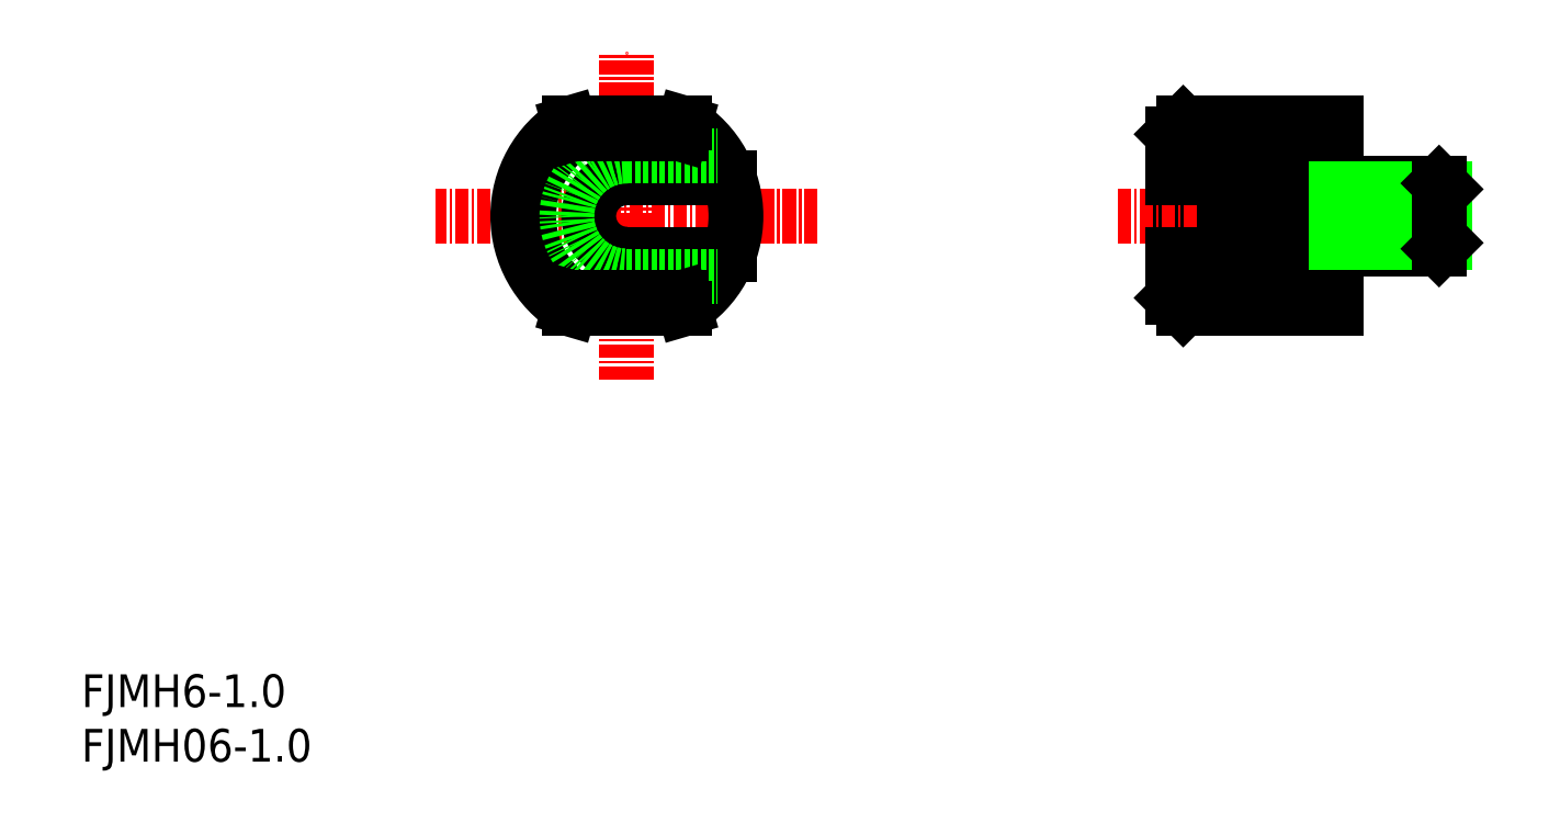
<metadata>
{"format":"dxf","ext":"dxf","renderer":"ezdxf+matplotlib","layout":"modelspace","background":"white","min_lineweight":24,"dpi":150}
</metadata>
<code>
0
SECTION
2
ENTITIES
0
INSERT
8
0
2
*U14
10
0
20
0
30
0
0
INSERT
8
0
2
*U15
10
0
20
0
30
0
0
LINE
8
CENTER
10
50
20
35
30
0
11
50
21
65
31
0
0
LINE
8
CENTER
10
67.5
20
50
30
0
11
32.5
21
50
31
0
0
ARC
8
0
10
50
20
50
30
0
40
10
50
121.8
51
238.2
0
ARC
8
0
10
50
20
50
30
0
40
10
50
301.8
51
58.21
0
ARC
8
0
10
50
20
50
30
0
40
9
50
303.6
51
337.1
0
ARC
8
0
10
50
20
50
30
0
40
9
50
123.6
51
236.4
0
ARC
8
0
10
50
20
50
30
0
40
9
50
22.89
51
56.44
0
LINE
8
0
10
59.37
20
53.5
30
0
11
50
21
53.5
31
0
0
LINE
8
0
10
59.37
20
46.5
30
0
11
50
21
46.5
31
0
0
ARC
8
0
10
50
20
50
30
0
40
3.5
50
90
51
270
0
LINE
8
0
10
50
20
55.5
30
0
11
58.35
21
55.5
31
0
0
LINE
8
0
10
50
20
44.5
30
0
11
58.35
21
44.5
31
0
0
ARC
8
0
10
50
20
50
30
0
40
5.5
50
90
51
270
0
LINE
8
0
10
100
20
42.5
30
0
11
100
21
57.5
31
0
0
LINE
8
0
10
101
20
58.5
30
0
11
100
21
57.5
31
0
0
LINE
8
CENTER
10
95
20
50
30
0
11
126.8
21
50
31
0
0
LINE
8
0
10
101
20
58.5
30
0
11
115
21
58.5
31
0
0
LINE
8
0
10
101
20
41.5
30
0
11
115
21
41.5
31
0
0
LINE
8
0
10
100
20
42.5
30
0
11
101
21
41.5
31
0
0
LINE
8
0
10
115
20
41.5
30
0
11
115
21
58.5
31
0
0
LINE
8
0
10
101
20
58.5
30
0
11
101
21
53.5
31
0
0
LINE
8
0
10
101
20
46.5
30
0
11
101
21
41.5
31
0
0
LINE
8
0
10
100
20
53.5
30
0
11
105
21
53.5
31
0
0
LINE
8
0
10
100
20
46.5
30
0
11
105
21
46.5
31
0
0
LINE
8
0
10
105.3
20
55.5
30
0
11
109.5
21
55.5
31
0
0
ARC
8
0
10
109.5
20
55
30
0
40
0.5
50
0
51
90
0
LINE
8
0
10
105.3
20
44.5
30
0
11
109.5
21
44.5
31
0
0
ARC
8
0
10
109.5
20
45
30
0
40
0.5
50
270
51
0
0
ARC
8
0
10
105.3
20
44.8
30
0
40
0.3
50
180
51
270
0
LINE
8
0
10
105
20
55.2
30
0
11
105
21
44.8
31
0
0
ARC
8
0
10
105.3
20
55.2
30
0
40
0.3
50
90
51
180
0
LINE
8
0
10
110
20
55
30
0
11
110
21
45
31
0
0
LINE
8
0
10
117.5
20
53
30
0
11
117.5
21
47
31
0
0
LINE
8
0
10
55.27
20
58.5
30
0
11
44.73
21
58.5
31
0
0
LINE
8
0
10
54.97
20
57.5
30
0
11
45.03
21
57.5
31
0
0
LINE
8
0
10
55.27
20
41.5
30
0
11
44.73
21
41.5
31
0
0
LINE
8
0
10
54.97
20
42.5
30
0
11
45.03
21
42.5
31
0
0
LINE
8
0
10
124.5
20
53
30
0
11
117.5
21
53
31
0
0
LINE
8
0
10
124.5
20
47
30
0
11
117.5
21
47
31
0
0
LINE
8
0
10
125
20
52.46
30
0
11
125
21
47.54
31
0
0
LINE
8
0
10
125
20
52.46
30
0
11
115
21
52.46
31
0
0
LINE
8
0
10
125
20
47.54
30
0
11
115
21
47.54
31
0
0
LINE
8
0
10
124.5
20
53
30
0
11
125
21
52.46
31
0
0
LINE
8
0
10
124.5
20
47
30
0
11
125
21
47.54
31
0
0
LINE
8
0
10
124.5
20
53
30
0
11
124.5
21
47
31
0
0
LINE
8
0
10
44.73
20
58.5
30
0
11
45.03
21
57.5
31
0
0
LINE
8
0
10
55.27
20
58.5
30
0
11
54.97
21
57.5
31
0
0
LINE
8
0
10
45.03
20
42.5
30
0
11
44.73
21
41.5
31
0
0
LINE
8
0
10
54.97
20
42.5
30
0
11
55.27
21
41.5
31
0
0
ENDSEC
0
EOF

</code>
